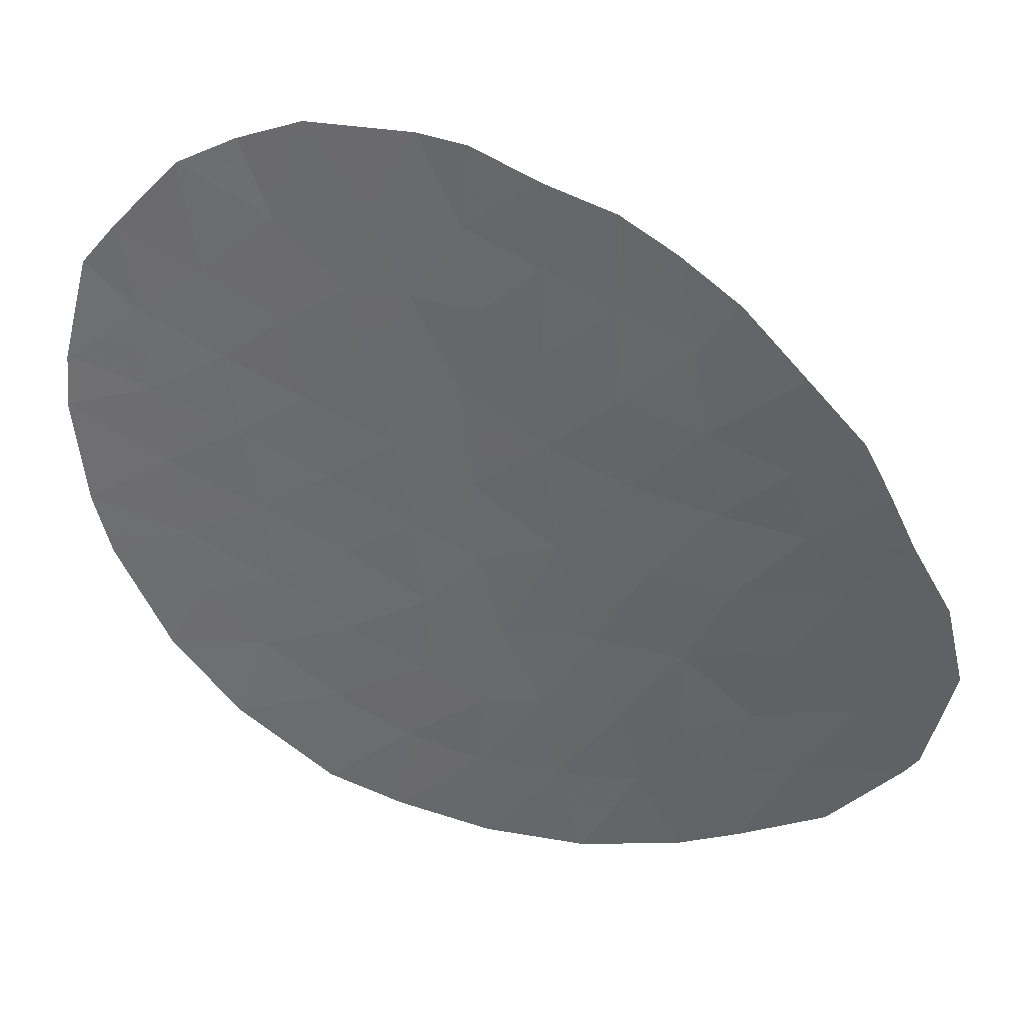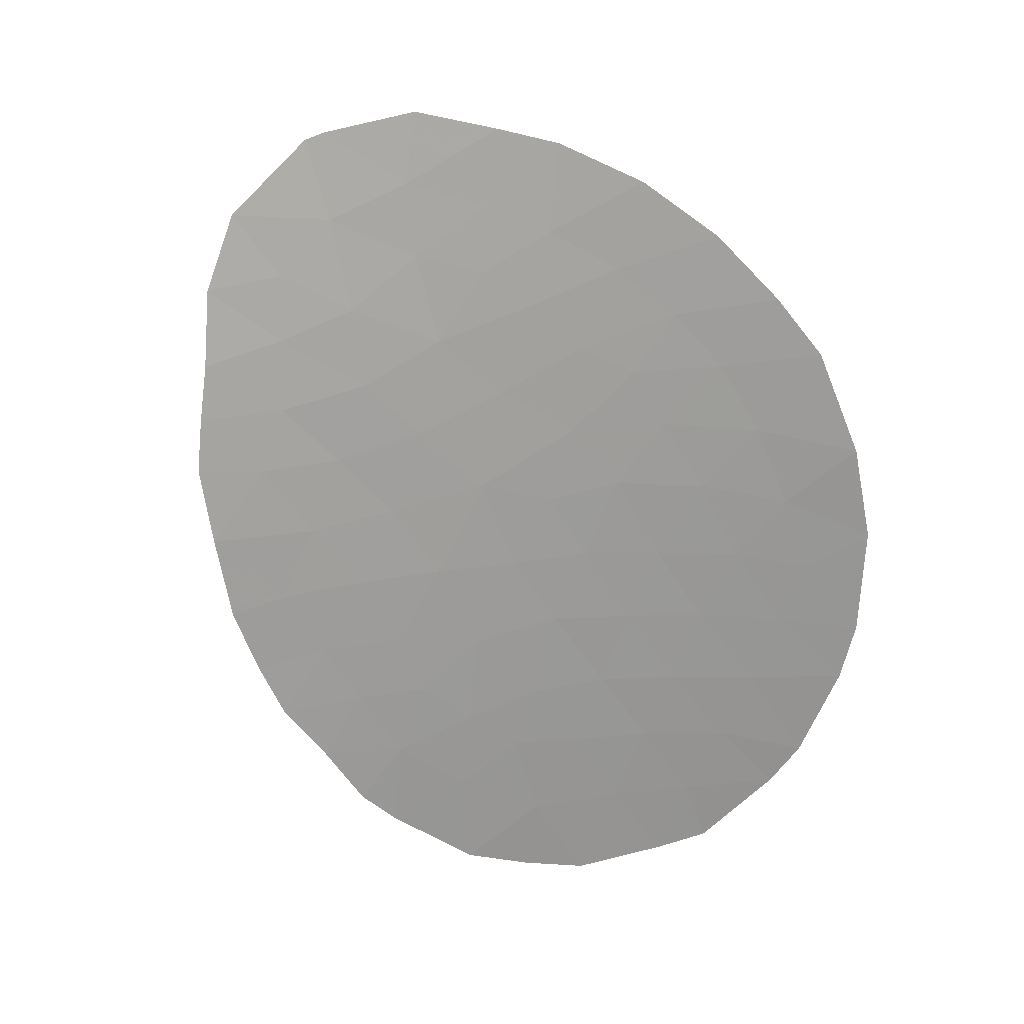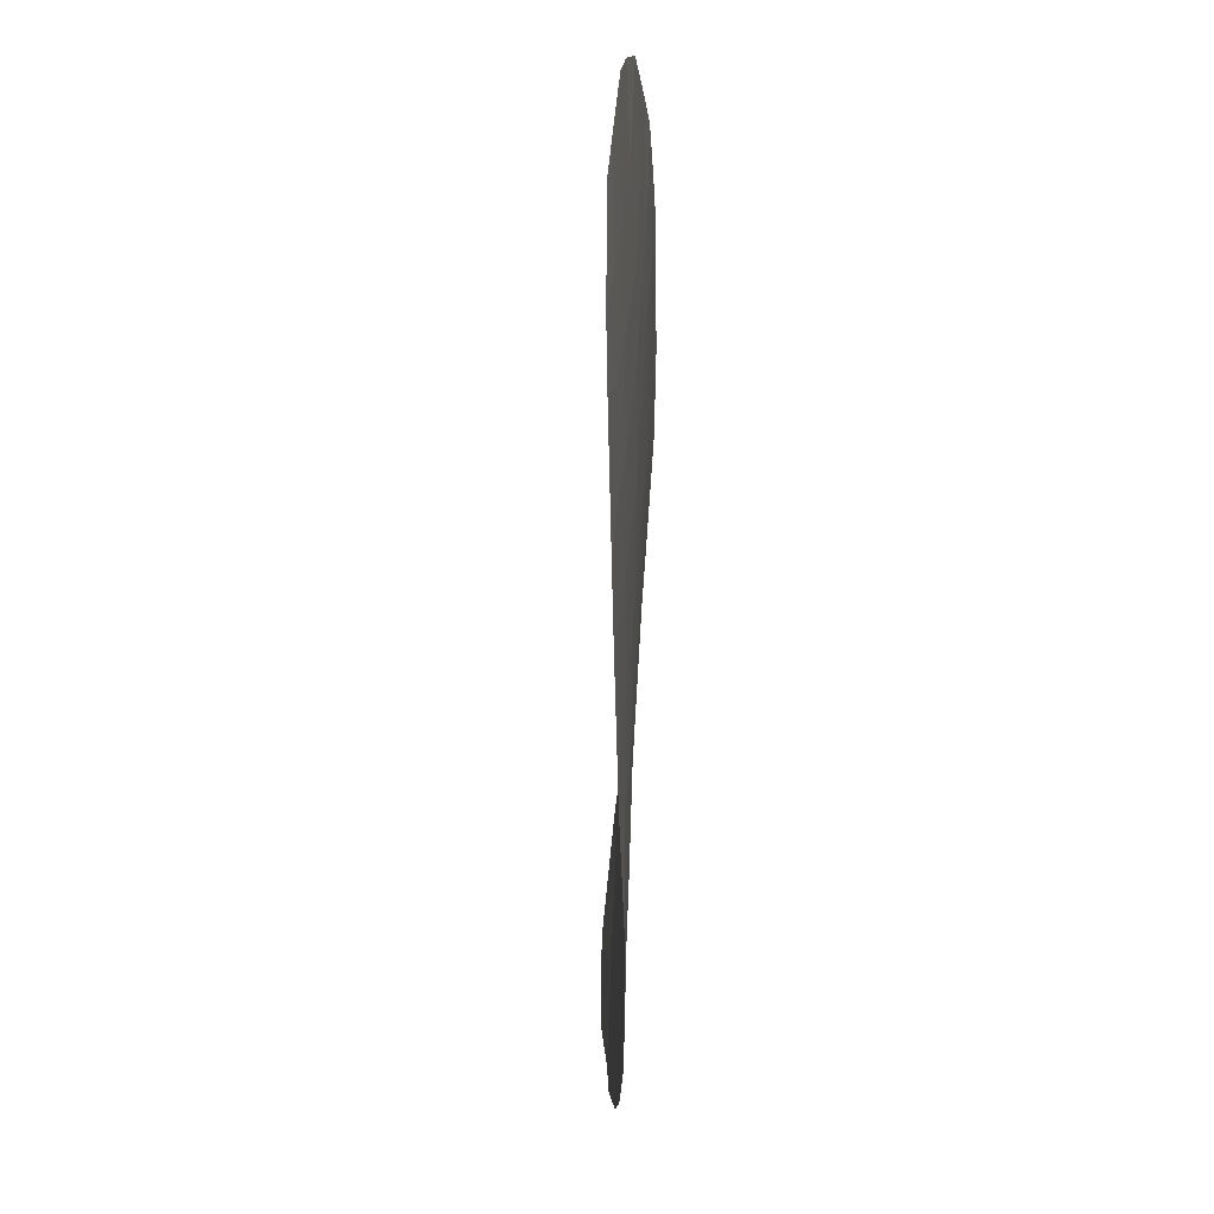
<metadata>
{"format":"obj","ext":"obj","renderer":"f3d","projection":"perspective","resolution":1024,"background":"white","views":[{"elev":33.5,"azim":16.5,"up":"+Z"},{"elev":-67.0,"azim":149.2,"up":"+Y"},{"elev":-8.9,"azim":-84.4,"up":"+Z"}]}
</metadata>
<code>
v -52.48 31.65 -28.31
v -54.33 31.31 -24.88
v -51.64 31.57 -25.84
v -50.59 31.63 -25.19
v -50.16 31.74 -26.08
v -51.37 31.69 -27.06
v -49.1 32.11 -28.28
v -49.74 31.87 -27.03
v -48.82 32.33 -29.73
v -49.31 32.47 -31.6
v -51.29 32.13 -31.95
v -49.54 32.46 -31.9
v -50.77 32.34 -33.1
v -57.46 31.26 -29.18
v -56.58 31.39 -31.18
v -57.58 31.29 -30.62
v -58.08 31.34 -33.72
v -60.52 31.07 -26.32
v -62.04 31.02 -30.8
v -58.85 31.18 -29.97
v -60.35 31.1 -30.54
v -60.9 31.06 -32.07
v -59.31 31.21 -33.27
v -60.13 31.1 -29.14
v -53.19 31.34 -23.81
v -51.51 31.46 -24.12
v -57.9 31.17 -26.19
v -54.27 31.64 -31.14
v -53.23 31.68 -29.76
v -53.26 31.78 -31.28
v -63.5 31 -26.28
v -63.42 31.02 -25.39
v -59.67 31.08 -24.19
v -60.95 31.06 -23.49
v -61.24 31.06 -21.71
v -62.37 31.06 -22.92
v -58.64 31.1 -23.48
v -58.36 31.12 -24.63
v -56.76 31.12 -22.17
v -56.49 31.16 -23.56
v -55.51 31.18 -22.74
v -58.22 31.09 -22.2
v -57.44 31.09 -20.74
v -56.63 31.09 -20.84
v -59.17 31.07 -20.77
v -60.25 31.08 -21.19
v -57.68 31.21 -27.65
v -60.24 31.09 -27.73
v -58.87 31.16 -28.4
v -55.53 31.5 -31.04
v -53.26 31.99 -34.01
v -54.89 31.74 -34.23
v -52.19 32.12 -33.64
v -51.56 31.85 -29.39
v -53.8 31.51 -28.04
v -55.31 31.37 -27.78
v -62.97 31.06 -23.64
v -63.26 30.98 -28.05
v -50.4 32.16 -30.61
v -52.54 31.34 -22.97
v -54.4 31.18 -21.67
v -55.52 31.13 -21.31
v -53.51 31.26 -22.24
v -53.02 31.42 -25.3
v -61.99 31.04 -25.78
v -59.14 31.19 -31.45
v -61.39 31.05 -29.62
v -55.49 31.28 -25.86
v -60.71 31.07 -24.98
v -62.07 31.05 -24.37
v -59.08 31.13 -26.98
v -59.37 31.11 -25.55
v -56.55 31.3 -28.22
v -56.22 31.38 -29.63
v -54.73 31.51 -29.57
v -52.75 31.54 -26.79
v -57.58 31.13 -23.49
v -59.74 31.08 -22.43
v -55.33 31.6 -32.65
v -53.93 31.78 -32.57
v -52.7 31.94 -32.33
v -55.55 31.22 -24.21
v -61.83 31.04 -27.12
v -62.95 30.98 -29.08
v -61.63 31.04 -28.46
v -56.65 31.44 -32.48
v -56.54 31.53 -34.12
v -57.89 31.31 -32.12
v -52.07 31.92 -30.89
v -54.42 31.25 -23.26
v -50.72 31.87 -28.2
v -56.66 31.25 -26.77
v -56.86 31.19 -24.96
v -50.12 32.06 -29.24
v -54.12 31.41 -26.44
v -52.33 31.5 -25.57
v -52.89 31.48 -26.04
v -52.2 31.55 -26.31
v -50.37 31.69 -25.63
v -51.11 31.6 -25.51
v -50.9 31.66 -25.96
v -50.77 31.72 -26.57
v -51.51 31.63 -26.45
v -52.06 31.61 -26.93
v -51.05 31.78 -27.63
v -51.92 31.67 -27.69
v -51.6 31.76 -28.26
v -50.41 32.3 -31.92
v -51.03 32.24 -32.53
v -50.15 32.4 -32.5
v -56.84 31.32 -29.41
v -57.52 31.27 -29.9
v -56.9 31.33 -30.13
v -57.08 31.34 -30.9
v -56.4 31.38 -30.4
v -58.99 31.19 -30.71
v -59.6 31.14 -30.26
v -59.74 31.14 -31
v -60.62 31.08 -31.31
v -60.02 31.12 -31.76
v -60.11 31.13 -32.67
v -59.22 31.2 -32.36
v -61.19 31.06 -30.67
v -61.47 31.04 -31.43
v -59.49 31.14 -29.56
v -60.24 31.1 -29.84
v -60.76 31.07 -29.38
v -60.87 31.07 -30.08
v -61.71 31.03 -30.21
v -52.27 31.44 -24.71
v -52.35 31.4 -23.97
v -53.11 31.38 -24.56
v -53.76 31.32 -24.35
v -53.68 31.37 -25.09
v -51.05 31.54 -24.65
v -51.57 31.51 -24.98
v -53.75 31.66 -30.45
v -53.76 31.71 -31.21
v -53.24 31.73 -30.52
v -62.75 31.02 -26.03
v -62.7 31.03 -25.58
v -63.46 31.01 -25.84
v -60.31 31.07 -23.84
v -60.83 31.07 -24.24
v -60.19 31.08 -24.59
v -59.7 31.08 -23.31
v -60.34 31.07 -22.96
v -61.81 31.06 -22.32
v -61.66 31.06 -23.2
v -61.1 31.06 -22.6
v -58.5 31.11 -24.05
v -59.15 31.09 -23.83
v -59.01 31.1 -24.41
v -59.19 31.09 -22.96
v -57.04 31.14 -23.52
v -56.62 31.14 -22.86
v -57.17 31.12 -22.83
v -56 31.17 -23.15
v -56.13 31.15 -22.45
v -57.03 31.09 -20.79
v -57.1 31.11 -21.45
v -56.69 31.1 -21.5
v -59.45 31.07 -21.6
v -58.98 31.09 -22.32
v -58.7 31.08 -21.49
v -57.83 31.09 -21.47
v -58.3 31.08 -20.76
v -59.99 31.08 -21.81
v -59.71 31.08 -20.98
v -58.27 31.19 -28.03
v -58.17 31.21 -28.79
v -57.57 31.24 -28.42
v -59.56 31.13 -28.06
v -60.19 31.1 -28.43
v -59.5 31.13 -28.77
v -59.95 31.09 -25.94
v -60.04 31.09 -25.27
v -60.62 31.07 -25.65
v -58.64 31.14 -25.87
v -59.23 31.12 -26.26
v -58.49 31.15 -26.58
v -57.01 31.28 -28.7
v -57.12 31.26 -27.94
v -55.88 31.44 -30.34
v -56.06 31.45 -31.11
v -51.74 32.13 -32.8
v -51.48 32.23 -33.37
v -51.14 31.86 -28.8
v -52.02 31.75 -28.85
v -52.4 31.76 -29.57
v -52.85 31.66 -29.04
v -53.52 31.59 -28.9
v -54.27 31.51 -28.81
v -53.98 31.59 -29.66
v -53.96 31.46 -27.24
v -53.28 31.52 -27.42
v -53.44 31.47 -26.61
v -58.43 31.1 -22.84
v -57.22 31.16 -24.22
v -56.68 31.17 -24.26
v -62.03 31.05 -25.07
v -62.74 31.04 -24.88
v -59.52 31.1 -24.87
v -58.86 31.11 -25.09
v -62.22 31.06 -23.64
v -62.67 31.06 -23.28
v -62.52 31.06 -24
v -54.41 31.76 -33.4
v -54.63 31.69 -32.61
v -55.11 31.67 -33.44
v -53.6 31.78 -31.92
v -53.31 31.86 -32.45
v -52.98 31.86 -31.81
v -55.52 31.25 -25.04
v -56.2 31.21 -24.58
v -56.18 31.24 -25.41
v -58.86 31.17 -29.19
v -58.15 31.22 -29.58
v -58.21 31.24 -30.3
v -62.67 31.02 -26.7
v -61.91 31.04 -26.45
v -61.73 31.04 -27.79
v -62.55 31.01 -27.58
v -62.45 31.01 -28.25
v -55.99 31.52 -32.57
v -56.6 31.49 -33.3
v -55.94 31.57 -33.38
v -57.37 31.39 -33.1
v -57.27 31.38 -32.3
v -57.99 31.32 -32.92
v -58.7 31.27 -33.5
v -58.6 31.26 -32.7
v -53.14 31.58 -28.18
v -49.97 32.31 -31.25
v -50.85 32.15 -31.28
v -49.43 32.47 -31.75
v -49.86 32.32 -31.11
v -52.65 31.8 -30.32
v -51.82 31.89 -30.14
v -50.26 32.11 -29.93
v -50.84 31.96 -29.31
v -50.98 32.01 -30
v -49.61 32.09 -28.76
v -49.47 32.2 -29.48
v -48.96 32.22 -29
v -50.56 31.78 -27.04
v -49.95 31.81 -26.55
v -52.02 31.4 -23.55
v -52.86 31.34 -23.39
v -54.96 31.18 -22.21
v -54.96 31.16 -21.49
v -55.52 31.15 -22.02
v -56.14 31.12 -21.74
v -56.08 31.11 -21.07
v -54.98 31.23 -23.73
v -54.96 31.21 -23
v -55.53 31.2 -23.47
v -54.41 31.22 -22.47
v -53.35 31.3 -23.02
v -53.02 31.3 -22.6
v -52.61 31.59 -27.55
v -53.57 31.41 -25.87
v -50.23 31.87 -27.61
v -49.91 31.99 -28.24
v -49.42 31.99 -27.65
v -61.35 31.05 -25.38
v -61.26 31.06 -26.05
v -58.36 31.24 -31.04
v -58.51 31.25 -31.78
v -57.74 31.3 -31.37
v -54.72 31.39 -27.11
v -54.81 31.34 -26.15
v -55.4 31.33 -26.82
v -55.99 31.31 -27.27
v -56.08 31.27 -26.31
v -57.38 31.18 -25.57
v -57.28 31.21 -26.48
v -56.76 31.22 -25.86
v -61.51 31.06 -23.93
v -61.39 31.06 -24.67
v -60.49 31.07 -22.07
v -60.38 31.08 -27.02
v -59.66 31.11 -27.35
v -59.8 31.1 -26.65
v -58.97 31.15 -27.69
v -58.38 31.17 -27.31
v -57.79 31.19 -26.92
v -58.13 31.14 -25.41
v -57.61 31.15 -24.79
v -55.93 31.34 -28
v -56.39 31.34 -28.93
v -55.77 31.37 -28.7
v -55.47 31.44 -29.6
v -55.02 31.44 -28.67
v -55.13 31.51 -30.3
v -54.5 31.58 -30.35
v -54.9 31.57 -31.09
v -54.56 31.44 -27.91
v -58.11 31.11 -23.48
v -57.97 31.12 -24.06
v -57.49 31.11 -22.18
v -57.9 31.11 -22.84
v -63.19 31.04 -24.51
v -60.75 31.07 -21.45
v -56.61 31.42 -31.83
v -56.09 31.47 -31.76
v -55.43 31.55 -31.85
v -54.8 31.62 -31.89
v -54.1 31.71 -31.86
v -51.99 32.04 -32.14
v -52.44 32.03 -32.99
v -53.6 31.88 -33.29
v -52.98 31.96 -33.17
v -56.61 31.27 -27.5
v -57.17 31.23 -27.21
v -54.91 31.3 -25.37
v -54.94 31.27 -24.55
v -56.02 31.19 -23.88
v -61.18 31.05 -26.72
v -61.04 31.06 -27.42
v -62.29 31.01 -28.77
v -63.11 30.98 -28.56
v -60.94 31.07 -28.09
v -63.38 30.99 -27.17
v -62.17 31.01 -29.35
v -62.5 31 -29.94
v -60.88 31.07 -28.8
v -61.51 31.04 -29.04
v -55.72 31.64 -34.17
v -57.31 31.43 -33.92
v -57.24 31.35 -31.65
v -51.24 32.04 -30.75
v -51.68 32.03 -31.42
v -52.38 31.93 -31.61
v -52.66 31.85 -31.08
v -53.96 31.26 -22.75
v -53.8 31.29 -23.54
v -53.96 31.22 -21.95
v -49.61 32.25 -30.17
v -49.07 32.4 -30.66
v -54.37 31.28 -24.07
v -52.72 32.05 -33.83
v -50.42 31.97 -28.72
v -54.23 31.36 -25.66
v -54.08 31.86 -34.12
f 3 96 98
f 96 64 97
f 96 97 98
f 98 97 76
f 5 99 101
f 99 4 100
f 99 100 101
f 101 100 3
f 6 102 103
f 102 5 101
f 102 101 103
f 103 101 3
f 3 98 103
f 98 76 104
f 98 104 103
f 103 104 6
f 91 105 107
f 105 6 106
f 105 106 107
f 107 106 1
f 12 108 110
f 108 11 109
f 108 109 110
f 110 109 13
f 74 111 113
f 111 14 112
f 111 112 113
f 113 112 16
f 74 113 115
f 113 16 114
f 113 114 115
f 115 114 15
f 66 116 118
f 116 20 117
f 116 117 118
f 118 117 21
f 21 119 118
f 119 22 120
f 119 120 118
f 118 120 66
f 22 121 120
f 121 23 122
f 121 122 120
f 120 122 66
f 22 119 124
f 119 21 123
f 119 123 124
f 124 123 19
f 20 125 117
f 125 24 126
f 125 126 117
f 117 126 21
f 21 126 128
f 126 24 127
f 126 127 128
f 128 127 67
f 67 129 128
f 129 19 123
f 129 123 128
f 128 123 21
f 64 130 132
f 130 26 131
f 130 131 132
f 132 131 25
f 25 133 132
f 133 2 134
f 133 134 132
f 132 134 64
f 4 135 100
f 135 26 136
f 135 136 100
f 100 136 3
f 29 137 139
f 137 28 138
f 137 138 139
f 139 138 30
f 31 140 142
f 140 65 141
f 140 141 142
f 142 141 32
f 33 143 145
f 143 34 144
f 143 144 145
f 145 144 69
f 33 146 143
f 146 78 147
f 146 147 143
f 143 147 34
f 35 148 150
f 148 36 149
f 148 149 150
f 150 149 34
f 38 151 153
f 151 37 152
f 151 152 153
f 153 152 33
f 33 152 146
f 152 37 154
f 152 154 146
f 146 154 78
f 77 155 157
f 155 40 156
f 155 156 157
f 157 156 39
f 40 158 156
f 158 41 159
f 158 159 156
f 156 159 39
f 44 160 162
f 160 43 161
f 160 161 162
f 162 161 39
f 45 163 165
f 163 78 164
f 163 164 165
f 165 164 42
f 42 166 165
f 166 43 167
f 166 167 165
f 165 167 45
f 46 168 169
f 168 78 163
f 168 163 169
f 169 163 45
f 47 170 172
f 170 49 171
f 170 171 172
f 172 171 14
f 49 173 175
f 173 48 174
f 173 174 175
f 175 174 24
f 18 176 178
f 176 72 177
f 176 177 178
f 178 177 69
f 27 179 181
f 179 72 180
f 179 180 181
f 181 180 71
f 47 172 183
f 172 14 182
f 172 182 183
f 183 182 73
f 50 184 185
f 184 74 115
f 184 115 185
f 185 115 15
f 13 109 187
f 109 11 186
f 109 186 187
f 187 186 53
f 54 188 189
f 188 91 107
f 188 107 189
f 189 107 1
f 29 190 191
f 190 54 189
f 190 189 191
f 191 189 1
f 29 192 194
f 192 55 193
f 192 193 194
f 194 193 75
f 95 195 197
f 195 55 196
f 195 196 197
f 197 196 76
f 78 154 164
f 154 37 198
f 154 198 164
f 164 198 42
f 40 155 200
f 155 77 199
f 155 199 200
f 200 199 93
f 65 201 141
f 201 70 202
f 201 202 141
f 141 202 32
f 69 177 145
f 177 72 203
f 177 203 145
f 145 203 33
f 33 203 153
f 203 72 204
f 203 204 153
f 153 204 38
f 70 205 207
f 205 36 206
f 205 206 207
f 207 206 57
f 52 208 210
f 208 80 209
f 208 209 210
f 210 209 79
f 30 211 213
f 211 80 212
f 211 212 213
f 213 212 81
f 68 214 216
f 214 82 215
f 214 215 216
f 216 215 93
f 49 175 217
f 175 24 125
f 175 125 217
f 217 125 20
f 49 217 171
f 217 20 218
f 217 218 171
f 171 218 14
f 20 219 218
f 219 16 112
f 219 112 218
f 218 112 14
f 31 220 140
f 220 83 221
f 220 221 140
f 140 221 65
f 85 222 224
f 222 83 223
f 222 223 224
f 224 223 58
f 79 225 227
f 225 86 226
f 225 226 227
f 227 226 87
f 17 228 230
f 228 86 229
f 228 229 230
f 230 229 88
f 23 231 232
f 231 17 230
f 231 230 232
f 232 230 88
f 55 192 233
f 192 29 191
f 192 191 233
f 233 191 1
f 11 108 235
f 108 12 234
f 108 234 235
f 235 234 59
f 12 236 234
f 236 10 237
f 236 237 234
f 234 237 59
f 54 190 239
f 190 29 238
f 190 238 239
f 239 238 89
f 59 240 242
f 240 94 241
f 240 241 242
f 242 241 54
f 7 243 245
f 243 94 244
f 243 244 245
f 245 244 9
f 5 102 247
f 102 6 246
f 102 246 247
f 247 246 8
f 25 131 249
f 131 26 248
f 131 248 249
f 249 248 60
f 41 250 252
f 250 61 251
f 250 251 252
f 252 251 62
f 62 253 252
f 253 39 159
f 253 159 252
f 252 159 41
f 62 254 253
f 254 44 162
f 254 162 253
f 253 162 39
f 82 255 257
f 255 90 256
f 255 256 257
f 257 256 41
f 90 258 256
f 258 61 250
f 258 250 256
f 256 250 41
f 63 259 260
f 259 25 249
f 259 249 260
f 260 249 60
f 1 106 261
f 106 6 104
f 106 104 261
f 261 104 76
f 76 97 197
f 97 64 262
f 97 262 197
f 197 262 95
f 8 263 265
f 263 91 264
f 263 264 265
f 265 264 7
f 69 266 178
f 266 65 267
f 266 267 178
f 178 267 18
f 16 268 270
f 268 66 269
f 268 269 270
f 270 269 88
f 66 268 116
f 268 16 219
f 268 219 116
f 116 219 20
f 88 269 232
f 269 66 122
f 269 122 232
f 232 122 23
f 26 130 136
f 130 64 96
f 130 96 136
f 136 96 3
f 56 271 273
f 271 95 272
f 271 272 273
f 273 272 68
f 92 274 275
f 274 56 273
f 274 273 275
f 275 273 68
f 93 276 278
f 276 27 277
f 276 277 278
f 278 277 92
f 92 275 278
f 275 68 216
f 275 216 278
f 278 216 93
f 34 279 144
f 279 70 280
f 279 280 144
f 144 280 69
f 70 279 205
f 279 34 149
f 279 149 205
f 205 149 36
f 78 281 147
f 281 35 150
f 281 150 147
f 147 150 34
f 18 282 284
f 282 48 283
f 282 283 284
f 284 283 71
f 48 173 283
f 173 49 285
f 173 285 283
f 283 285 71
f 49 170 285
f 170 47 286
f 170 286 285
f 285 286 71
f 27 181 287
f 181 71 286
f 181 286 287
f 287 286 47
f 71 180 284
f 180 72 176
f 180 176 284
f 284 176 18
f 38 288 289
f 288 27 276
f 288 276 289
f 289 276 93
f 56 290 292
f 290 73 291
f 290 291 292
f 292 291 74
f 73 182 291
f 182 14 111
f 182 111 291
f 291 111 74
f 56 292 294
f 292 74 293
f 292 293 294
f 294 293 75
f 74 184 293
f 184 50 295
f 184 295 293
f 293 295 75
f 28 296 297
f 296 75 295
f 296 295 297
f 297 295 50
f 29 194 137
f 194 75 296
f 194 296 137
f 137 296 28
f 75 193 294
f 193 55 298
f 193 298 294
f 294 298 56
f 76 196 261
f 196 55 233
f 196 233 261
f 261 233 1
f 77 299 300
f 299 37 151
f 299 151 300
f 300 151 38
f 77 157 302
f 157 39 301
f 157 301 302
f 302 301 42
f 77 302 299
f 302 42 198
f 302 198 299
f 299 198 37
f 65 266 201
f 266 69 280
f 266 280 201
f 201 280 70
f 32 202 303
f 202 70 207
f 202 207 303
f 303 207 57
f 72 179 204
f 179 27 288
f 179 288 204
f 204 288 38
f 78 168 281
f 168 46 304
f 168 304 281
f 281 304 35
f 15 305 185
f 305 86 306
f 305 306 185
f 185 306 50
f 28 297 308
f 297 50 307
f 297 307 308
f 308 307 79
f 79 209 308
f 209 80 309
f 209 309 308
f 308 309 28
f 11 310 186
f 310 81 311
f 310 311 186
f 186 311 53
f 28 309 138
f 309 80 211
f 309 211 138
f 138 211 30
f 81 212 313
f 212 80 312
f 212 312 313
f 313 312 51
f 47 183 315
f 183 73 314
f 183 314 315
f 315 314 92
f 73 290 314
f 290 56 274
f 290 274 314
f 314 274 92
f 68 316 214
f 316 2 317
f 316 317 214
f 214 317 82
f 93 215 200
f 215 82 318
f 215 318 200
f 200 318 40
f 83 319 221
f 319 18 267
f 319 267 221
f 221 267 65
f 18 319 282
f 319 83 320
f 319 320 282
f 282 320 48
f 84 321 322
f 321 85 224
f 321 224 322
f 322 224 58
f 85 323 222
f 323 48 320
f 323 320 222
f 222 320 83
f 58 223 324
f 223 83 220
f 223 220 324
f 324 220 31
f 67 325 129
f 325 84 326
f 325 326 129
f 129 326 19
f 24 327 127
f 327 85 328
f 327 328 127
f 127 328 67
f 85 327 323
f 327 24 174
f 327 174 323
f 323 174 48
f 67 328 325
f 328 85 321
f 328 321 325
f 325 321 84
f 52 210 329
f 210 79 227
f 210 227 329
f 329 227 87
f 79 307 225
f 307 50 306
f 307 306 225
f 225 306 86
f 87 226 330
f 226 86 228
f 226 228 330
f 330 228 17
f 15 331 305
f 331 88 229
f 331 229 305
f 305 229 86
f 88 331 270
f 331 15 114
f 331 114 270
f 270 114 16
f 89 332 239
f 332 59 242
f 332 242 239
f 239 242 54
f 59 332 235
f 332 89 333
f 332 333 235
f 235 333 11
f 11 333 310
f 333 89 334
f 333 334 310
f 310 334 81
f 81 334 213
f 334 89 335
f 334 335 213
f 213 335 30
f 89 238 335
f 238 29 139
f 238 139 335
f 335 139 30
f 40 318 158
f 318 82 257
f 318 257 158
f 158 257 41
f 25 259 337
f 259 63 336
f 259 336 337
f 337 336 90
f 90 336 258
f 336 63 338
f 336 338 258
f 258 338 61
f 91 263 105
f 263 8 246
f 263 246 105
f 105 246 6
f 9 339 340
f 339 59 237
f 339 237 340
f 340 237 10
f 39 161 301
f 161 43 166
f 161 166 301
f 301 166 42
f 2 133 341
f 133 25 337
f 133 337 341
f 341 337 90
f 53 311 342
f 311 81 313
f 311 313 342
f 342 313 51
f 47 315 287
f 315 92 277
f 315 277 287
f 287 277 27
f 82 317 255
f 317 2 341
f 317 341 255
f 255 341 90
f 93 199 289
f 199 77 300
f 199 300 289
f 289 300 38
f 94 343 241
f 343 91 188
f 343 188 241
f 241 188 54
f 91 343 264
f 343 94 243
f 343 243 264
f 264 243 7
f 94 240 244
f 240 59 339
f 240 339 244
f 244 339 9
f 95 262 344
f 262 64 134
f 262 134 344
f 344 134 2
f 95 344 272
f 344 2 316
f 344 316 272
f 272 316 68
f 55 195 298
f 195 95 271
f 195 271 298
f 298 271 56
f 80 208 312
f 208 52 345
f 208 345 312
f 312 345 51

</code>
